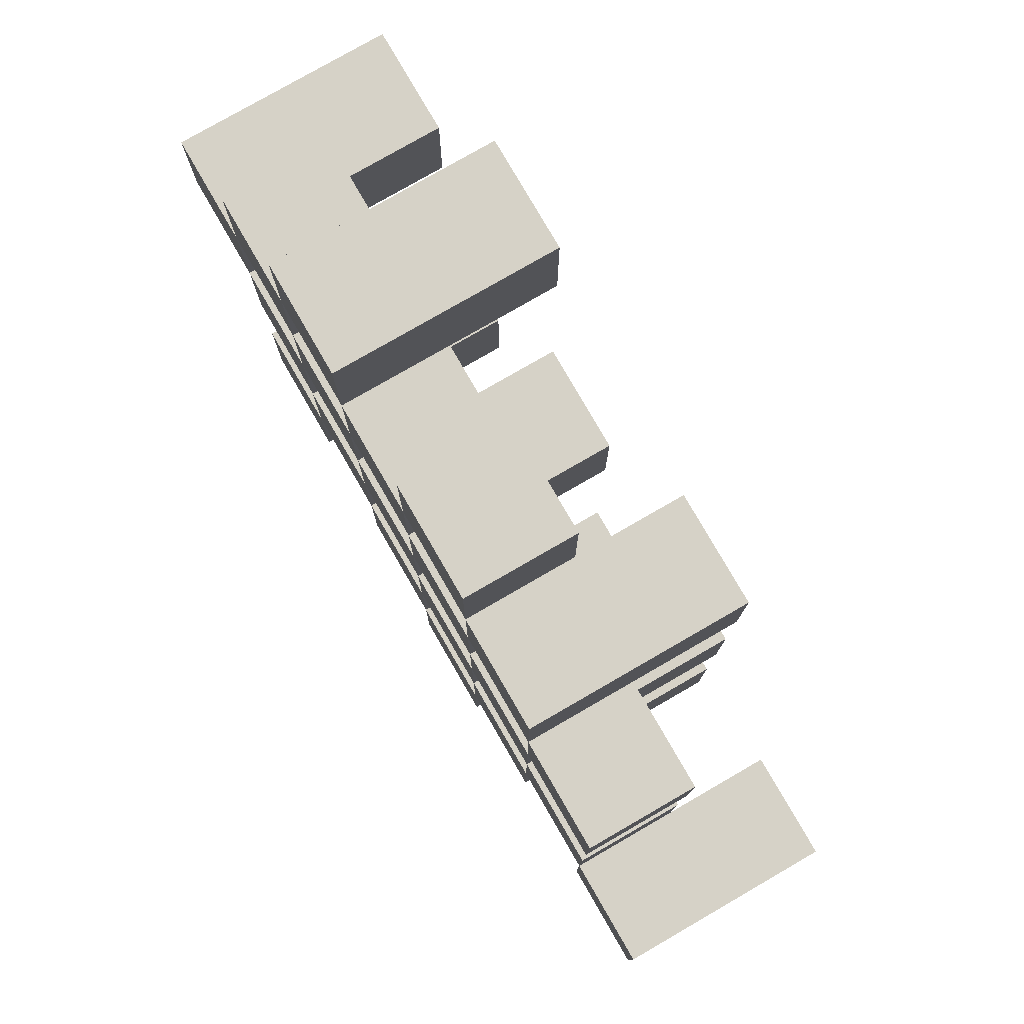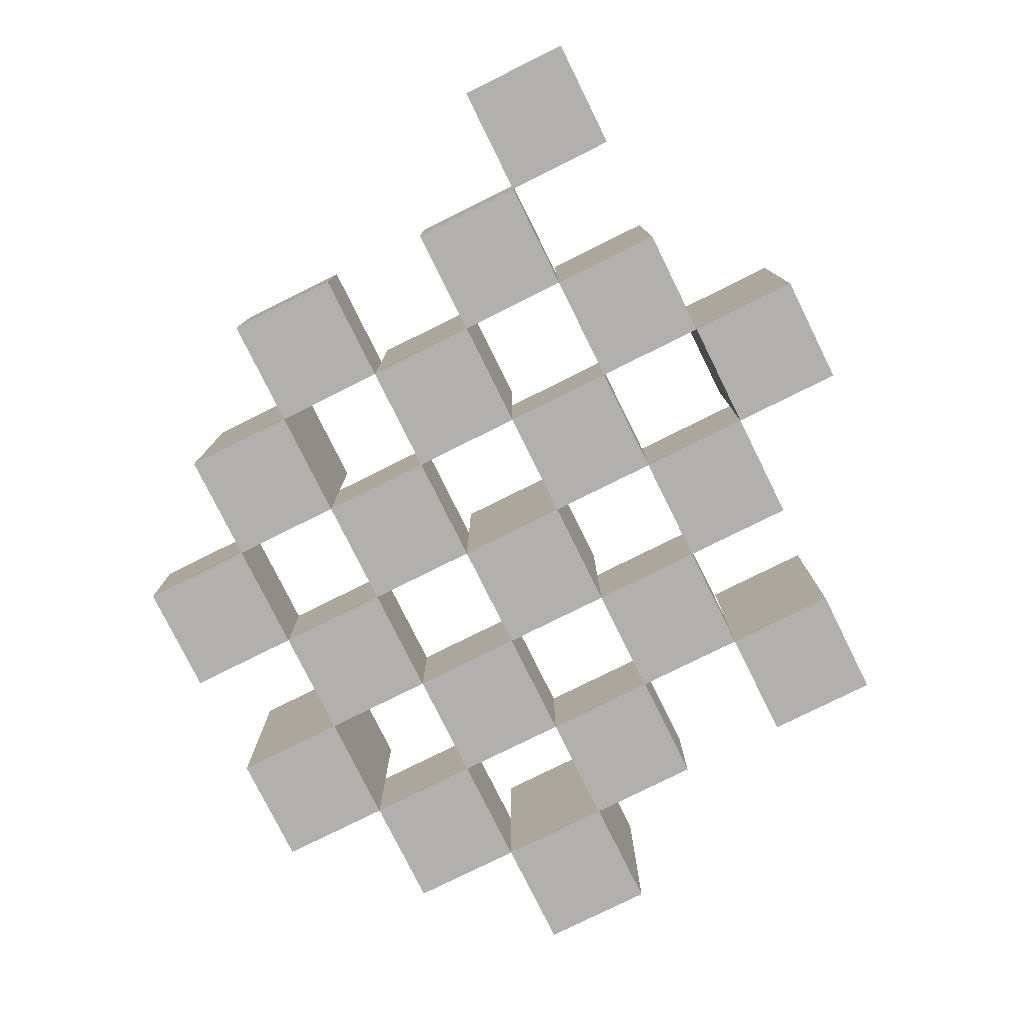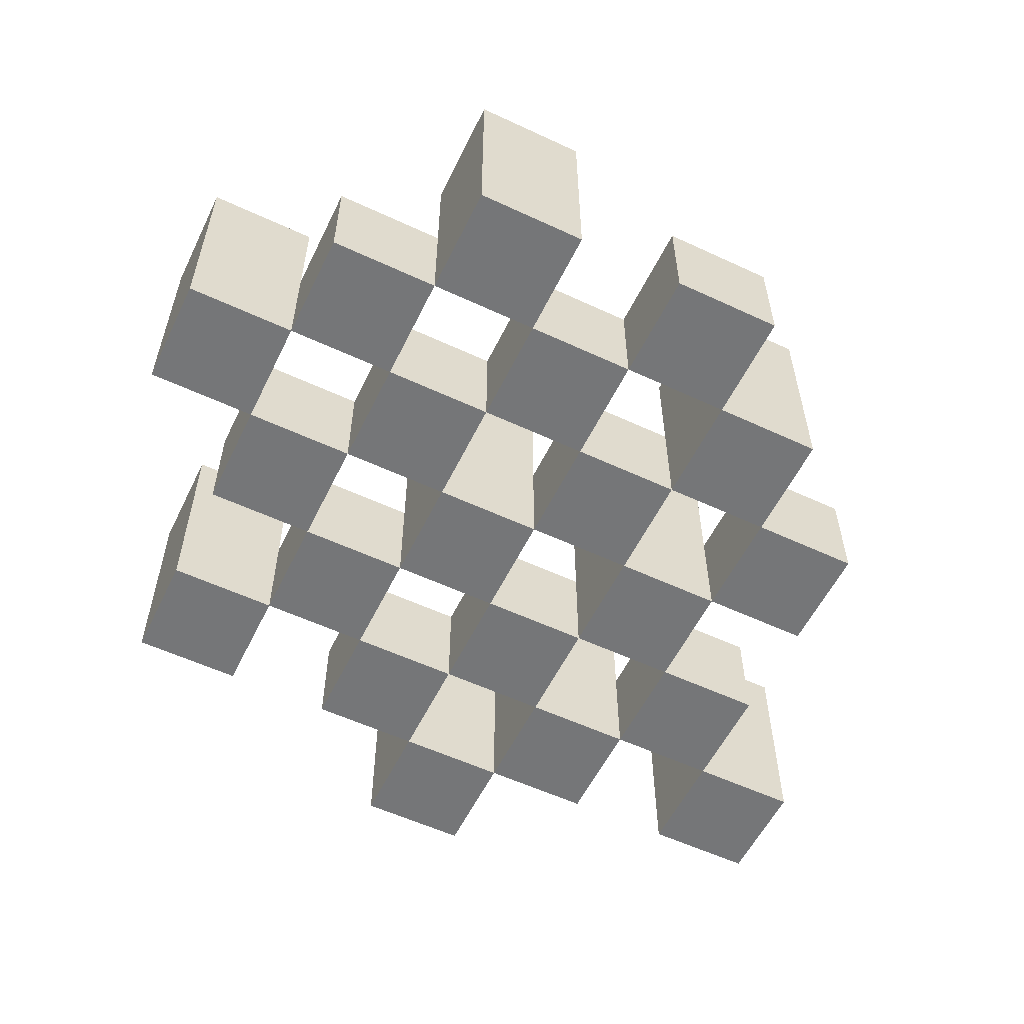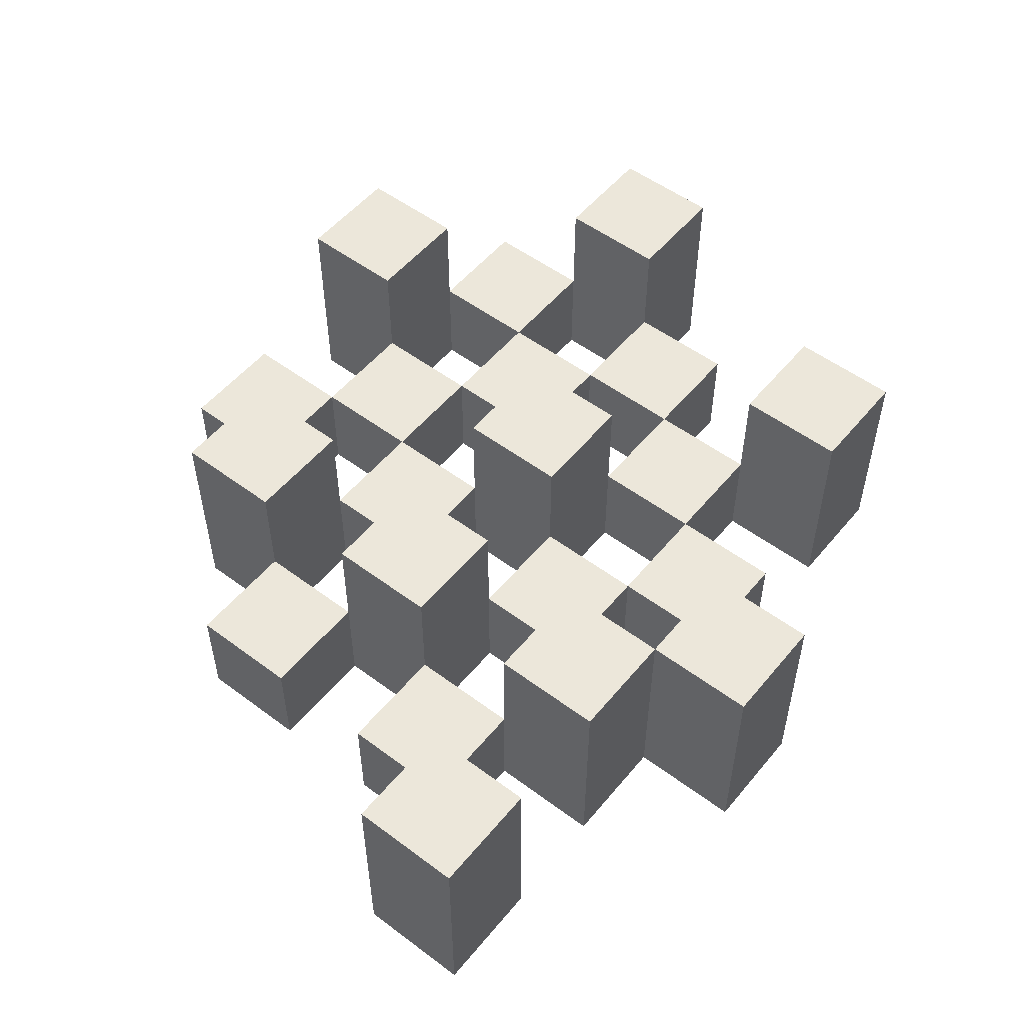
<metadata>
{"format":"obj","ext":"obj","renderer":"f3d","projection":"perspective","resolution":1024,"background":"white","views":[{"elev":78.6,"azim":60.0,"up":"+Z"},{"elev":-78.8,"azim":116.4,"up":"+Y"},{"elev":-56.8,"azim":-25.9,"up":"+Y"},{"elev":53.2,"azim":128.6,"up":"+Y"}]}
</metadata>
<code>
o
v 6 0.9 10.9
v 6 0.9 10.8
v 6 1.1 10.9
v 6 1.1 10.8
v 6.1 0.9 11
v 6.1 0.9 10.9
v 6.1 0.9 10.8
v 6.1 0.9 10.7
v 6.1 0.9 10.6
v 6.1 0.9 10.5
v 6.1 1 11
v 6.1 1 10.9
v 6.1 1 10.8
v 6.1 1 10.7
v 6.1 1.1 10.6
v 6.1 1.1 10.5
v 6.2 0.9 11.1
v 6.2 0.9 11
v 6.2 0.9 10.9
v 6.2 0.9 10.8
v 6.2 0.9 10.7
v 6.2 0.9 10.6
v 6.2 1 11
v 6.2 1 10.9
v 6.2 1 10.8
v 6.2 1 10.7
v 6.2 1 10.6
v 6.2 1.1 11.1
v 6.2 1.1 11
v 6.3 0.9 11
v 6.3 0.9 10.9
v 6.3 0.9 10.8
v 6.3 0.9 10.7
v 6.3 0.9 10.6
v 6.3 0.9 10.5
v 6.3 1 11
v 6.3 1 10.9
v 6.3 1 10.8
v 6.3 1 10.7
v 6.3 1 10.6
v 6.3 1 10.5
v 6.3 1.1 10.8
v 6.3 1.1 10.7
v 6.4 0.9 11.1
v 6.4 0.9 11
v 6.4 0.9 10.9
v 6.4 0.9 10.8
v 6.4 0.9 10.7
v 6.4 0.9 10.6
v 6.4 0.9 10.5
v 6.4 0.9 10.4
v 6.4 1 11.1
v 6.4 1 11
v 6.4 1 10.9
v 6.4 1 10.8
v 6.4 1 10.7
v 6.4 1 10.6
v 6.4 1 10.5
v 6.4 1.1 10.5
v 6.4 1.1 10.4
v 6.5 0.9 11
v 6.5 0.9 10.9
v 6.5 0.9 10.8
v 6.5 0.9 10.7
v 6.5 0.9 10.6
v 6.5 0.9 10.5
v 6.5 1 11
v 6.5 1 10.9
v 6.5 1 10.8
v 6.5 1 10.7
v 6.5 1 10.6
v 6.5 1.1 11
v 6.5 1.1 10.9
v 6.5 1.1 10.8
v 6.5 1.1 10.7
v 6.5 1.1 10.6
v 6.5 1.1 10.5
v 6.6 0.9 10.9
v 6.6 0.9 10.8
v 6.6 0.9 10.7
v 6.6 0.9 10.6
v 6.6 1 10.9
v 6.6 1 10.8
v 6.6 1 10.7
v 6.6 1 10.6
v 6.7 0.9 10.6
v 6.7 0.9 10.5
v 6.7 1 10.6
v 6.7 1.1 10.6
v 6.7 1.1 10.5
v 6.1 0.9 10.9
v 6.1 0.9 10.8
v 6.1 1 10.9
v 6.1 1 10.8
v 6.1 1.1 10.9
v 6.1 1.1 10.8
v 6.2 0.9 11
v 6.2 0.9 10.9
v 6.2 0.9 10.8
v 6.2 0.9 10.7
v 6.2 0.9 10.6
v 6.2 0.9 10.5
v 6.2 1 11
v 6.2 1 10.9
v 6.2 1 10.8
v 6.2 1 10.7
v 6.2 1 10.6
v 6.2 1.1 10.6
v 6.2 1.1 10.5
v 6.3 0.9 11.1
v 6.3 0.9 11
v 6.3 0.9 10.9
v 6.3 0.9 10.8
v 6.3 0.9 10.7
v 6.3 0.9 10.6
v 6.3 1 11
v 6.3 1 10.9
v 6.3 1 10.8
v 6.3 1 10.7
v 6.3 1 10.6
v 6.3 1.1 11.1
v 6.3 1.1 11
v 6.4 0.9 11
v 6.4 0.9 10.9
v 6.4 0.9 10.8
v 6.4 0.9 10.7
v 6.4 0.9 10.6
v 6.4 0.9 10.5
v 6.4 1 11
v 6.4 1 10.9
v 6.4 1 10.8
v 6.4 1 10.7
v 6.4 1 10.6
v 6.4 1 10.5
v 6.4 1.1 10.8
v 6.4 1.1 10.7
v 6.5 0.9 11.1
v 6.5 0.9 11
v 6.5 0.9 10.9
v 6.5 0.9 10.8
v 6.5 0.9 10.7
v 6.5 0.9 10.6
v 6.5 0.9 10.5
v 6.5 0.9 10.4
v 6.5 1 11.1
v 6.5 1 11
v 6.5 1 10.9
v 6.5 1 10.8
v 6.5 1 10.7
v 6.5 1 10.6
v 6.5 1.1 10.5
v 6.5 1.1 10.4
v 6.6 0.9 11
v 6.6 0.9 10.9
v 6.6 0.9 10.8
v 6.6 0.9 10.7
v 6.6 0.9 10.6
v 6.6 0.9 10.5
v 6.6 1 10.9
v 6.6 1 10.8
v 6.6 1 10.7
v 6.6 1 10.6
v 6.6 1.1 11
v 6.6 1.1 10.9
v 6.6 1.1 10.8
v 6.6 1.1 10.7
v 6.6 1.1 10.6
v 6.6 1.1 10.5
v 6.7 0.9 10.9
v 6.7 0.9 10.8
v 6.7 0.9 10.7
v 6.7 0.9 10.6
v 6.7 1 10.9
v 6.7 1 10.8
v 6.7 1 10.7
v 6.7 1 10.6
v 6.8 0.9 10.6
v 6.8 0.9 10.5
v 6.8 1.1 10.6
v 6.8 1.1 10.5
v 6.2 0.9 11.1
v 6.2 1.1 11.1
v 6.3 0.9 11.1
v 6.3 1.1 11.1
v 6.4 0.9 11.1
v 6.4 1 11.1
v 6.5 0.9 11.1
v 6.5 1 11.1
v 6.1 0.9 11
v 6.1 1 11
v 6.2 0.9 11
v 6.2 1 11
v 6.3 0.9 11
v 6.3 1 11
v 6.4 0.9 11
v 6.4 1 11
v 6.5 0.9 11
v 6.5 1 11
v 6.5 1.1 11
v 6.6 0.9 11
v 6.6 1.1 11
v 6 0.9 10.9
v 6 1.1 10.9
v 6.1 0.9 10.9
v 6.1 1 10.9
v 6.1 1.1 10.9
v 6.2 0.9 10.9
v 6.2 1 10.9
v 6.3 0.9 10.9
v 6.3 1 10.9
v 6.4 0.9 10.9
v 6.4 1 10.9
v 6.5 0.9 10.9
v 6.5 1 10.9
v 6.6 0.9 10.9
v 6.6 1 10.9
v 6.7 0.9 10.9
v 6.7 1 10.9
v 6.1 0.9 10.8
v 6.1 1 10.8
v 6.2 0.9 10.8
v 6.2 1 10.8
v 6.3 0.9 10.8
v 6.3 1 10.8
v 6.3 1.1 10.8
v 6.4 0.9 10.8
v 6.4 1 10.8
v 6.4 1.1 10.8
v 6.5 0.9 10.8
v 6.5 1 10.8
v 6.5 1.1 10.8
v 6.6 0.9 10.8
v 6.6 1 10.8
v 6.6 1.1 10.8
v 6.2 0.9 10.7
v 6.2 1 10.7
v 6.3 0.9 10.7
v 6.3 1 10.7
v 6.4 0.9 10.7
v 6.4 1 10.7
v 6.5 0.9 10.7
v 6.5 1 10.7
v 6.6 0.9 10.7
v 6.6 1 10.7
v 6.7 0.9 10.7
v 6.7 1 10.7
v 6.1 0.9 10.6
v 6.1 1.1 10.6
v 6.2 0.9 10.6
v 6.2 1 10.6
v 6.2 1.1 10.6
v 6.3 0.9 10.6
v 6.3 1 10.6
v 6.4 0.9 10.6
v 6.4 1 10.6
v 6.5 0.9 10.6
v 6.5 1 10.6
v 6.5 1.1 10.6
v 6.6 0.9 10.6
v 6.6 1 10.6
v 6.6 1.1 10.6
v 6.7 0.9 10.6
v 6.7 1 10.6
v 6.7 1.1 10.6
v 6.8 0.9 10.6
v 6.8 1.1 10.6
v 6.4 0.9 10.5
v 6.4 1 10.5
v 6.4 1.1 10.5
v 6.5 0.9 10.5
v 6.5 1.1 10.5
v 6.2 0.9 11
v 6.2 1 11
v 6.2 1.1 11
v 6.3 0.9 11
v 6.3 1 11
v 6.3 1.1 11
v 6.4 0.9 11
v 6.4 1 11
v 6.5 0.9 11
v 6.5 1 11
v 6.1 0.9 10.9
v 6.1 1 10.9
v 6.2 0.9 10.9
v 6.2 1 10.9
v 6.3 0.9 10.9
v 6.3 1 10.9
v 6.4 0.9 10.9
v 6.4 1 10.9
v 6.5 0.9 10.9
v 6.5 1 10.9
v 6.5 1.1 10.9
v 6.6 0.9 10.9
v 6.6 1 10.9
v 6.6 1.1 10.9
v 6 0.9 10.8
v 6 1.1 10.8
v 6.1 0.9 10.8
v 6.1 1 10.8
v 6.1 1.1 10.8
v 6.2 0.9 10.8
v 6.2 1 10.8
v 6.3 0.9 10.8
v 6.3 1 10.8
v 6.4 0.9 10.8
v 6.4 1 10.8
v 6.5 0.9 10.8
v 6.5 1 10.8
v 6.6 0.9 10.8
v 6.6 1 10.8
v 6.7 0.9 10.8
v 6.7 1 10.8
v 6.1 0.9 10.7
v 6.1 1 10.7
v 6.2 0.9 10.7
v 6.2 1 10.7
v 6.3 0.9 10.7
v 6.3 1 10.7
v 6.3 1.1 10.7
v 6.4 0.9 10.7
v 6.4 1 10.7
v 6.4 1.1 10.7
v 6.5 0.9 10.7
v 6.5 1 10.7
v 6.5 1.1 10.7
v 6.6 0.9 10.7
v 6.6 1 10.7
v 6.6 1.1 10.7
v 6.2 0.9 10.6
v 6.2 1 10.6
v 6.3 0.9 10.6
v 6.3 1 10.6
v 6.4 0.9 10.6
v 6.4 1 10.6
v 6.5 0.9 10.6
v 6.5 1 10.6
v 6.6 0.9 10.6
v 6.6 1 10.6
v 6.7 0.9 10.6
v 6.7 1 10.6
v 6.1 0.9 10.5
v 6.1 1.1 10.5
v 6.2 0.9 10.5
v 6.2 1.1 10.5
v 6.3 0.9 10.5
v 6.3 1 10.5
v 6.4 0.9 10.5
v 6.4 1 10.5
v 6.5 0.9 10.5
v 6.5 1.1 10.5
v 6.6 0.9 10.5
v 6.6 1.1 10.5
v 6.7 0.9 10.5
v 6.7 1.1 10.5
v 6.8 0.9 10.5
v 6.8 1.1 10.5
v 6.4 0.9 10.4
v 6.4 1.1 10.4
v 6.5 0.9 10.4
v 6.5 1.1 10.4
v 6.2 0.9 11.1
v 6.3 0.9 11.1
v 6.4 0.9 11.1
v 6.5 0.9 11.1
v 6.1 0.9 11
v 6.2 0.9 11
v 6.3 0.9 11
v 6.4 0.9 11
v 6.5 0.9 11
v 6.6 0.9 11
v 6 0.9 10.9
v 6.1 0.9 10.9
v 6.2 0.9 10.9
v 6.3 0.9 10.9
v 6.4 0.9 10.9
v 6.5 0.9 10.9
v 6.6 0.9 10.9
v 6.7 0.9 10.9
v 6 0.9 10.8
v 6.1 0.9 10.8
v 6.2 0.9 10.8
v 6.3 0.9 10.8
v 6.4 0.9 10.8
v 6.5 0.9 10.8
v 6.6 0.9 10.8
v 6.7 0.9 10.8
v 6.1 0.9 10.7
v 6.2 0.9 10.7
v 6.3 0.9 10.7
v 6.4 0.9 10.7
v 6.5 0.9 10.7
v 6.6 0.9 10.7
v 6.7 0.9 10.7
v 6.1 0.9 10.6
v 6.2 0.9 10.6
v 6.3 0.9 10.6
v 6.4 0.9 10.6
v 6.5 0.9 10.6
v 6.6 0.9 10.6
v 6.7 0.9 10.6
v 6.8 0.9 10.6
v 6.1 0.9 10.5
v 6.2 0.9 10.5
v 6.3 0.9 10.5
v 6.4 0.9 10.5
v 6.5 0.9 10.5
v 6.6 0.9 10.5
v 6.7 0.9 10.5
v 6.8 0.9 10.5
v 6.4 0.9 10.4
v 6.5 0.9 10.4
v 6.4 1 11.1
v 6.5 1 11.1
v 6.1 1 11
v 6.2 1 11
v 6.3 1 11
v 6.4 1 11
v 6.5 1 11
v 6.1 1 10.9
v 6.2 1 10.9
v 6.3 1 10.9
v 6.4 1 10.9
v 6.5 1 10.9
v 6.6 1 10.9
v 6.7 1 10.9
v 6.1 1 10.8
v 6.2 1 10.8
v 6.3 1 10.8
v 6.4 1 10.8
v 6.5 1 10.8
v 6.6 1 10.8
v 6.7 1 10.8
v 6.1 1 10.7
v 6.2 1 10.7
v 6.3 1 10.7
v 6.4 1 10.7
v 6.5 1 10.7
v 6.6 1 10.7
v 6.7 1 10.7
v 6.2 1 10.6
v 6.3 1 10.6
v 6.4 1 10.6
v 6.5 1 10.6
v 6.6 1 10.6
v 6.7 1 10.6
v 6.3 1 10.5
v 6.4 1 10.5
v 6.2 1.1 11.1
v 6.3 1.1 11.1
v 6.2 1.1 11
v 6.3 1.1 11
v 6.5 1.1 11
v 6.6 1.1 11
v 6 1.1 10.9
v 6.1 1.1 10.9
v 6.5 1.1 10.9
v 6.6 1.1 10.9
v 6 1.1 10.8
v 6.1 1.1 10.8
v 6.3 1.1 10.8
v 6.4 1.1 10.8
v 6.5 1.1 10.8
v 6.6 1.1 10.8
v 6.3 1.1 10.7
v 6.4 1.1 10.7
v 6.5 1.1 10.7
v 6.6 1.1 10.7
v 6.1 1.1 10.6
v 6.2 1.1 10.6
v 6.5 1.1 10.6
v 6.6 1.1 10.6
v 6.7 1.1 10.6
v 6.8 1.1 10.6
v 6.1 1.1 10.5
v 6.2 1.1 10.5
v 6.4 1.1 10.5
v 6.5 1.1 10.5
v 6.6 1.1 10.5
v 6.7 1.1 10.5
v 6.8 1.1 10.5
v 6.4 1.1 10.4
v 6.5 1.1 10.4
f 3 2 1
f 4 2 3
f 11 6 5
f 12 6 11
f 13 8 7
f 14 8 13
f 15 10 9
f 16 10 15
f 23 18 17
f 24 20 19
f 25 20 24
f 26 22 21
f 27 22 26
f 28 23 17
f 29 23 28
f 36 31 30
f 37 31 36
f 38 33 32
f 39 33 38
f 40 35 34
f 41 35 40
f 42 39 38
f 43 39 42
f 52 45 44
f 53 45 52
f 54 47 46
f 55 47 54
f 56 49 48
f 57 49 56
f 58 51 50
f 59 51 58
f 60 51 59
f 67 62 61
f 68 62 67
f 69 64 63
f 70 64 69
f 71 66 65
f 72 68 67
f 73 68 72
f 74 70 69
f 75 70 74
f 76 66 71
f 77 66 76
f 82 79 78
f 83 79 82
f 84 81 80
f 85 81 84
f 88 87 86
f 89 87 88
f 90 87 89
f 91 92 93
f 93 92 94
f 93 94 95
f 95 94 96
f 97 98 103
f 103 98 104
f 99 100 105
f 105 100 106
f 101 102 107
f 107 102 108
f 108 102 109
f 110 111 116
f 112 113 117
f 117 113 118
f 114 115 119
f 119 115 120
f 110 116 121
f 121 116 122
f 123 124 129
f 129 124 130
f 125 126 131
f 131 126 132
f 127 128 133
f 133 128 134
f 131 132 135
f 135 132 136
f 137 138 145
f 145 138 146
f 139 140 147
f 147 140 148
f 141 142 149
f 149 142 150
f 143 144 151
f 151 144 152
f 153 154 159
f 155 156 160
f 160 156 161
f 157 158 162
f 153 159 163
f 163 159 164
f 160 161 165
f 165 161 166
f 162 158 167
f 167 158 168
f 169 170 173
f 173 170 174
f 171 172 175
f 175 172 176
f 177 178 179
f 179 178 180
f 183 182 181
f 184 182 183
f 187 186 185
f 188 186 187
f 191 190 189
f 192 190 191
f 195 194 193
f 196 194 195
f 200 198 197
f 200 199 198
f 201 199 200
f 204 203 202
f 205 203 204
f 206 203 205
f 209 208 207
f 210 208 209
f 213 212 211
f 214 212 213
f 217 216 215
f 218 216 217
f 221 220 219
f 222 220 221
f 226 224 223
f 226 225 224
f 227 225 226
f 228 225 227
f 232 230 229
f 232 231 230
f 233 231 232
f 234 231 233
f 237 236 235
f 238 236 237
f 241 240 239
f 242 240 241
f 245 244 243
f 246 244 245
f 249 248 247
f 250 248 249
f 251 248 250
f 254 253 252
f 255 253 254
f 259 257 256
f 259 258 257
f 260 258 259
f 261 258 260
f 265 263 262
f 265 264 263
f 266 264 265
f 270 268 267
f 270 269 268
f 271 269 270
f 272 273 275
f 273 274 275
f 275 274 276
f 276 274 277
f 278 279 280
f 280 279 281
f 282 283 284
f 284 283 285
f 286 287 288
f 288 287 289
f 290 291 293
f 291 292 293
f 293 292 294
f 294 292 295
f 296 297 298
f 298 297 299
f 299 297 300
f 301 302 303
f 303 302 304
f 305 306 307
f 307 306 308
f 309 310 311
f 311 310 312
f 313 314 315
f 315 314 316
f 317 318 320
f 318 319 320
f 320 319 321
f 321 319 322
f 323 324 326
f 324 325 326
f 326 325 327
f 327 325 328
f 329 330 331
f 331 330 332
f 333 334 335
f 335 334 336
f 337 338 339
f 339 338 340
f 341 342 343
f 343 342 344
f 345 346 347
f 347 346 348
f 349 350 351
f 351 350 352
f 353 354 355
f 355 354 356
f 357 358 359
f 359 358 360
f 366 362 361
f 367 362 366
f 368 364 363
f 369 364 368
f 372 366 365
f 373 366 372
f 374 368 367
f 375 368 374
f 376 370 369
f 377 370 376
f 379 372 371
f 380 372 379
f 381 374 373
f 382 374 381
f 383 376 375
f 384 376 383
f 385 378 377
f 386 378 385
f 387 381 380
f 388 381 387
f 389 383 382
f 390 383 389
f 391 385 384
f 392 385 391
f 395 389 388
f 396 389 395
f 397 391 390
f 398 391 397
f 399 393 392
f 400 393 399
f 402 395 394
f 403 395 402
f 404 397 396
f 405 397 404
f 406 399 398
f 407 399 406
f 408 401 400
f 409 401 408
f 410 406 405
f 411 406 410
f 412 413 417
f 417 413 418
f 414 415 419
f 419 415 420
f 416 417 421
f 421 417 422
f 420 421 427
f 427 421 428
f 422 423 429
f 429 423 430
f 424 425 431
f 431 425 432
f 426 427 433
f 433 427 434
f 434 435 440
f 440 435 441
f 436 437 442
f 442 437 443
f 438 439 444
f 444 439 445
f 441 442 446
f 446 442 447
f 448 449 450
f 450 449 451
f 452 453 456
f 456 453 457
f 454 455 458
f 458 455 459
f 460 461 464
f 464 461 465
f 462 463 466
f 466 463 467
f 468 469 474
f 474 469 475
f 470 471 477
f 477 471 478
f 472 473 479
f 479 473 480
f 476 477 481
f 481 477 482

</code>
